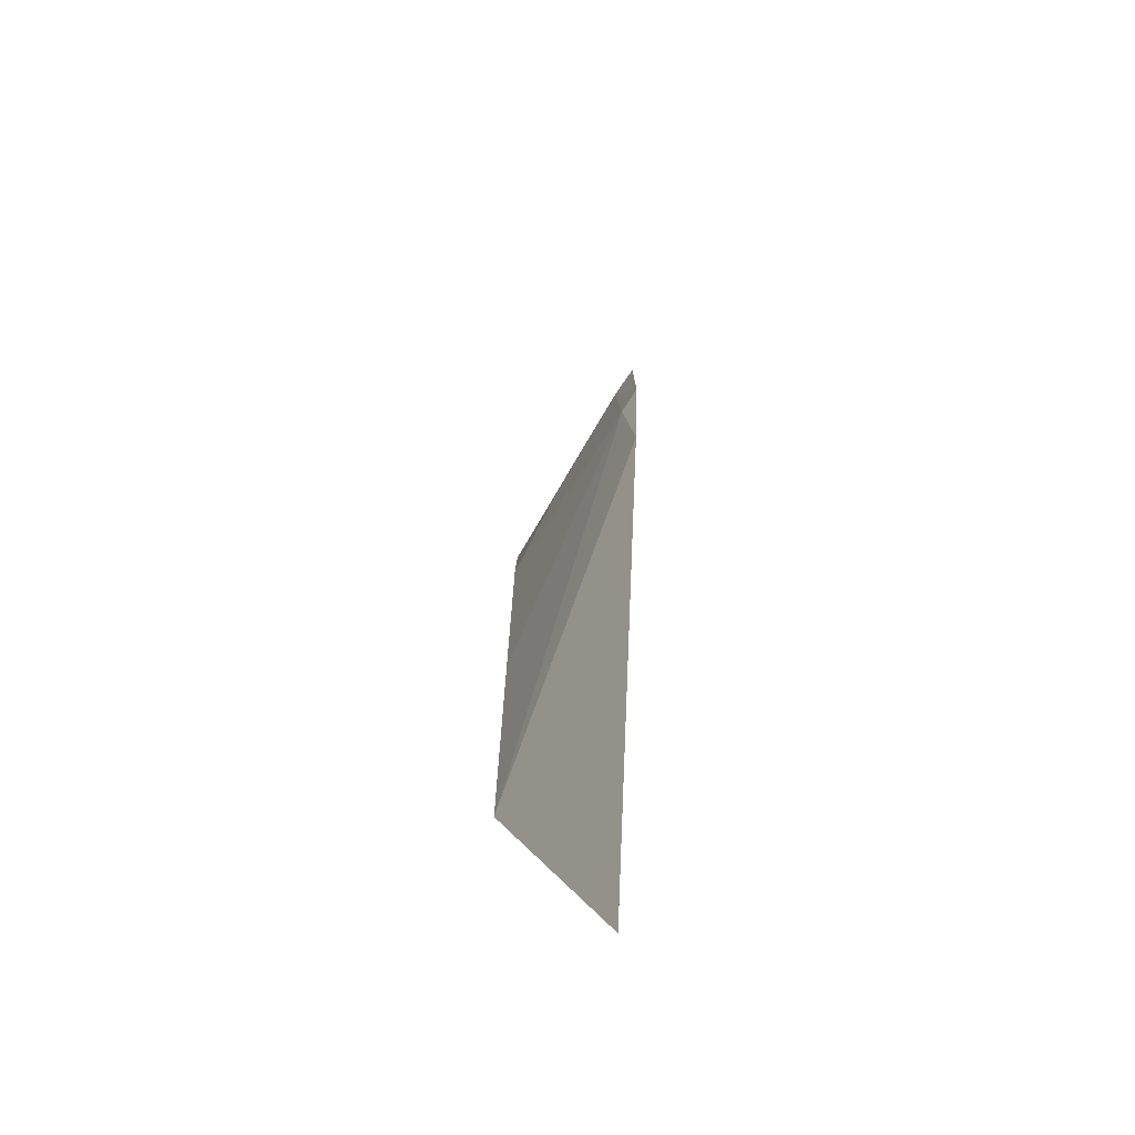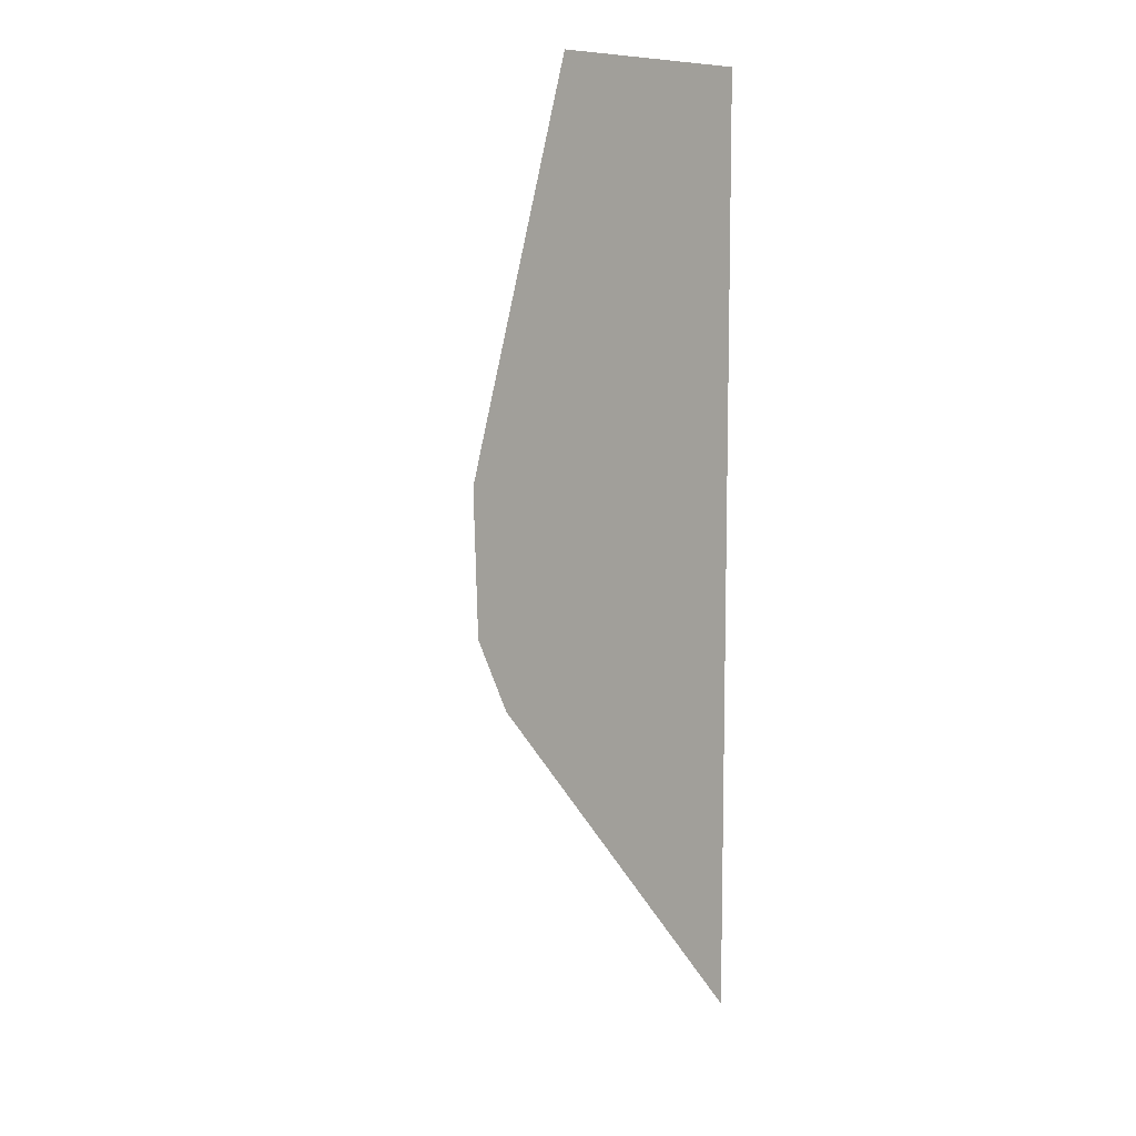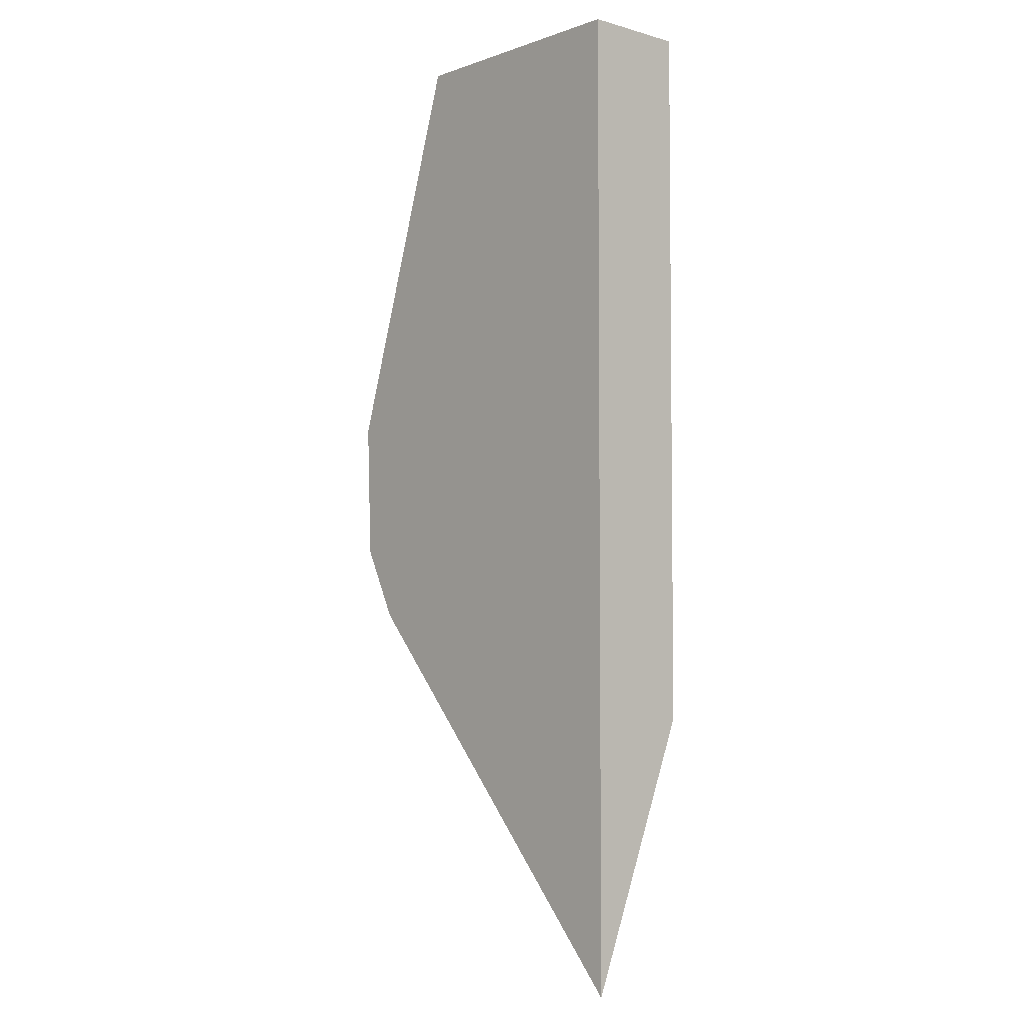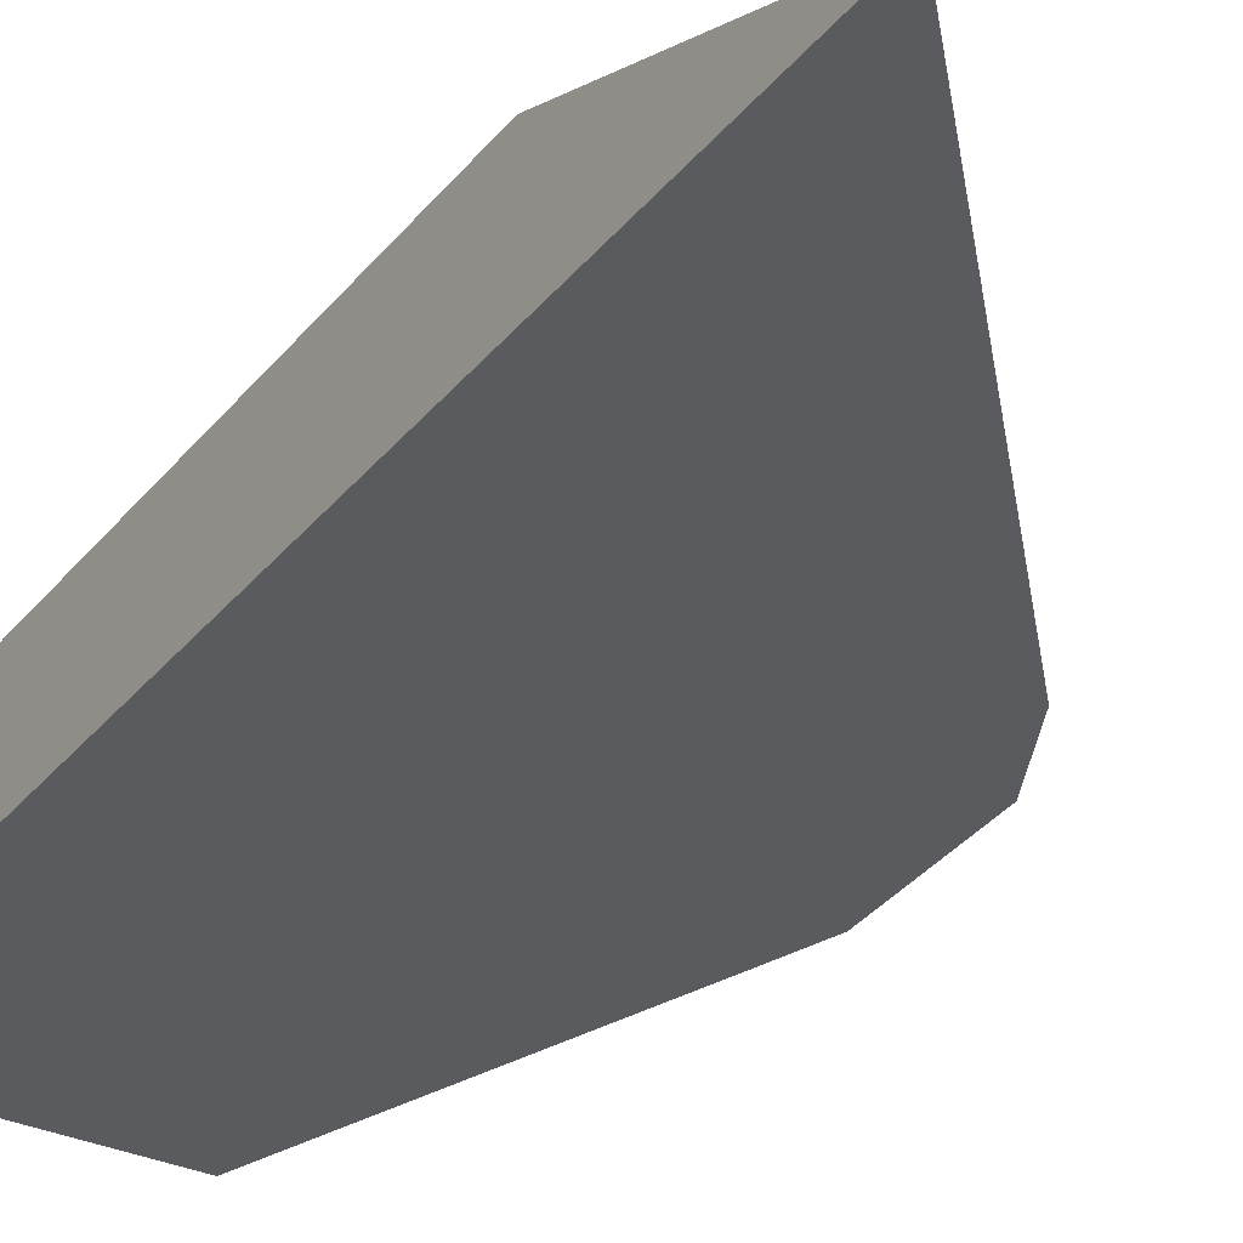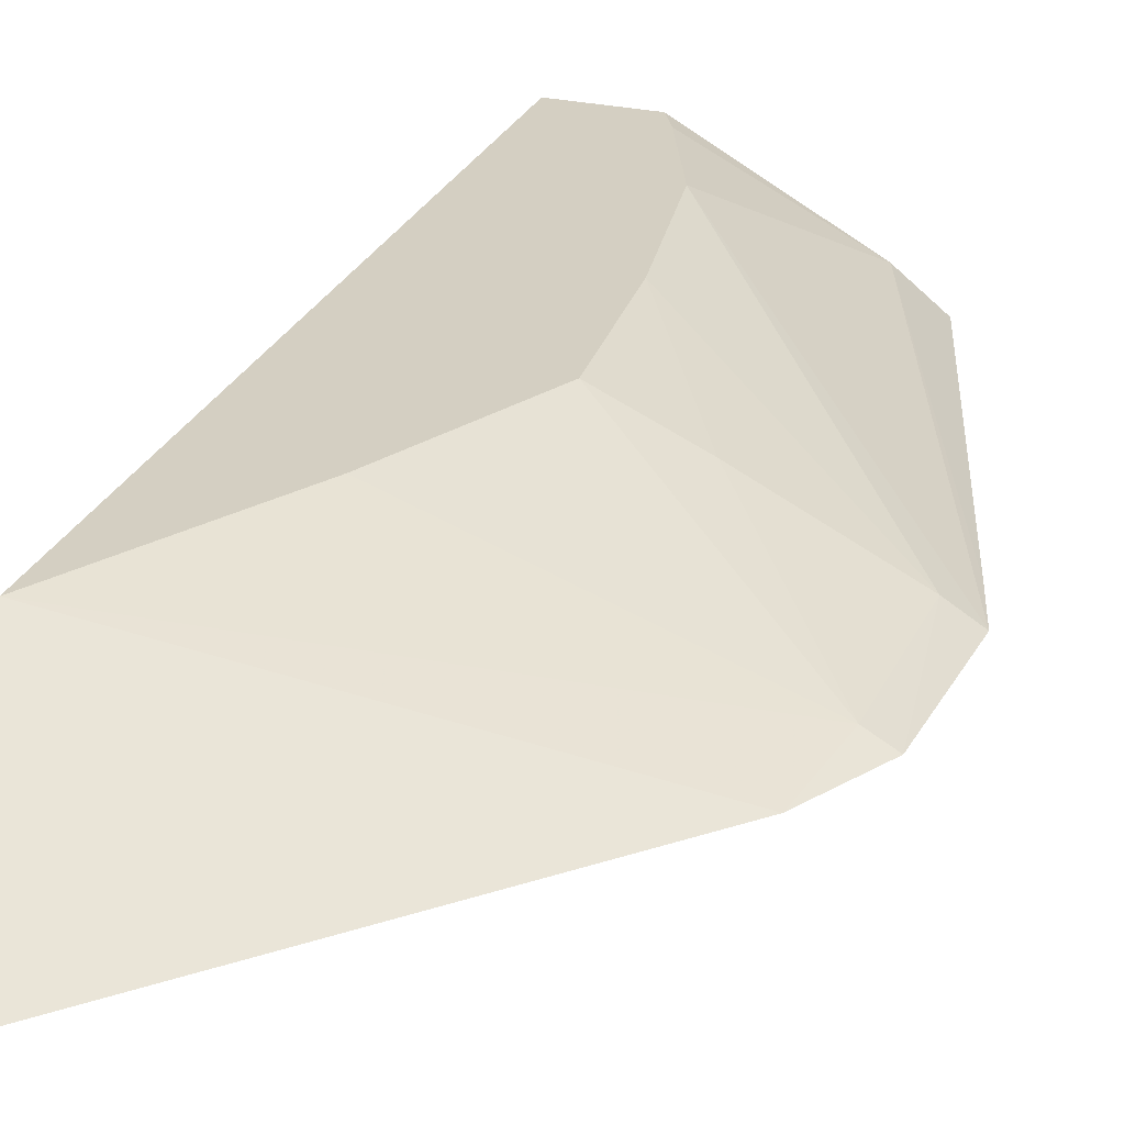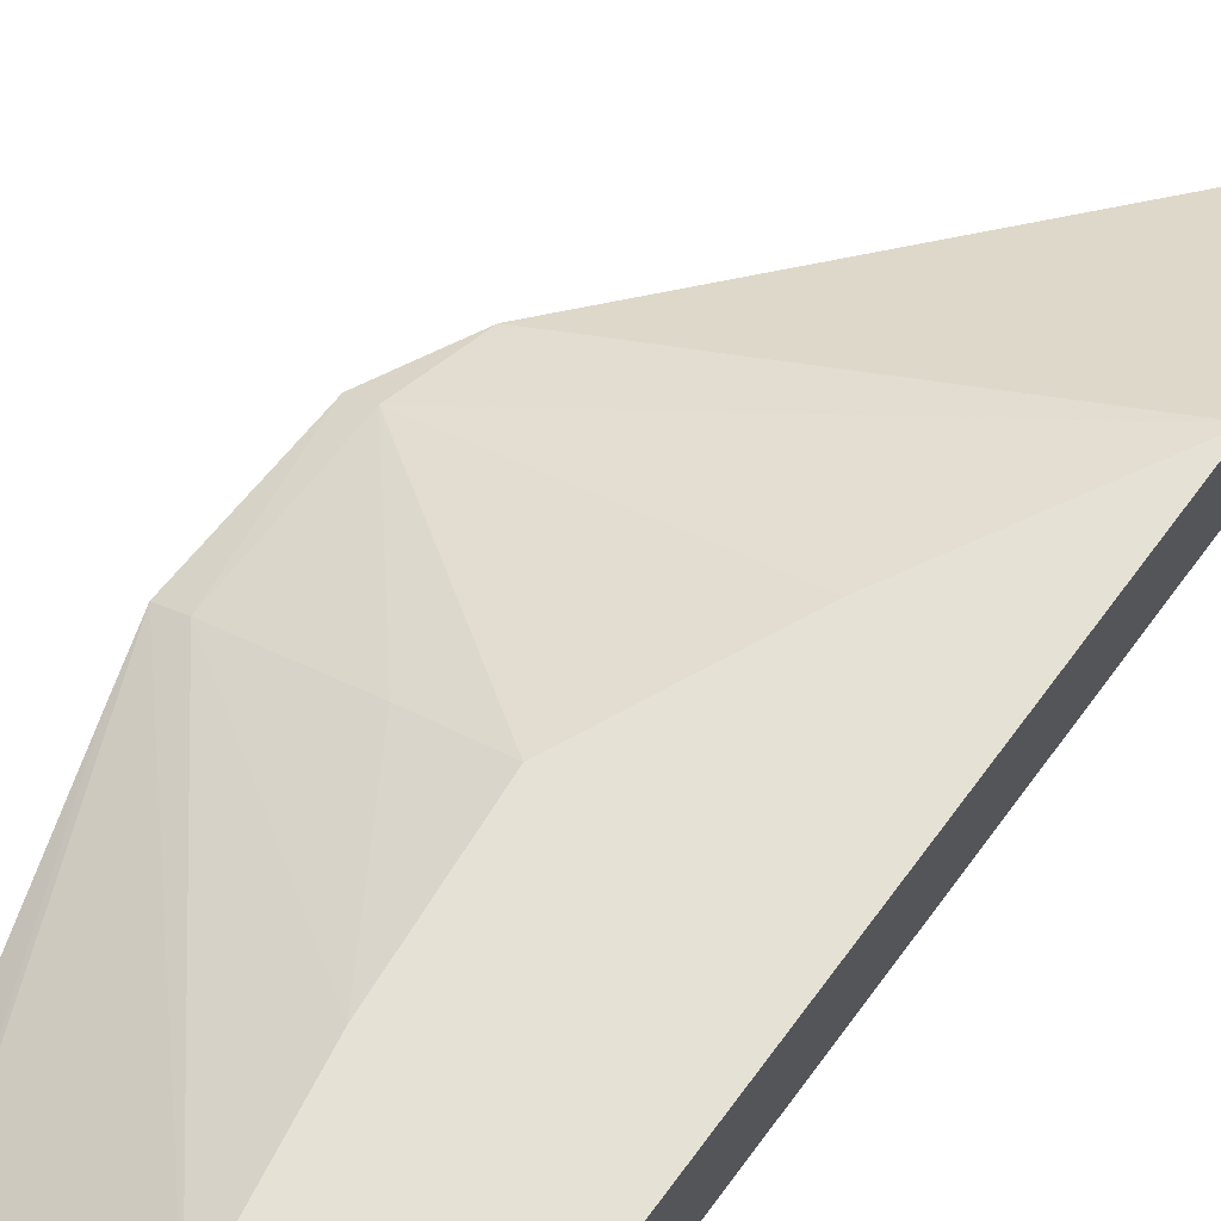
<metadata>
{"format":"obj","ext":"obj","renderer":"f3d","projection":"perspective","resolution":1024,"background":"white","views":[{"elev":-79.1,"azim":85.9,"up":"+Y"},{"elev":8.9,"azim":131.0,"up":"+Y"},{"elev":-4.2,"azim":-131.9,"up":"+Y"},{"elev":-32.6,"azim":-32.5,"up":"+Z"},{"elev":25.8,"azim":19.8,"up":"+Z"},{"elev":64.2,"azim":-143.9,"up":"+Z"}]}
</metadata>
<code>
v -0.004501 0.02294 -0.01148
v -0.002516 0.02517 -0.01148
v -0.004501 0.02453 -0.01086
v -0.004501 0.02871 -0.01148
v -0.0023 0.0256 -0.01148
v -0.00243 0.0256 -0.01141
v -0.003936 0.02556 -0.01086
v -0.004501 0.02871 -0.01086
v -0.003002 0.02871 -0.01148
v -0.002269 0.02642 -0.01148
v -0.002422 0.02642 -0.01139
v -0.003112 0.02642 -0.01105
v -0.003546 0.02642 -0.01086
v -0.004049 0.02871 -0.01086
v -0.002367 0.02673 -0.01148
v -0.003221 0.02871 -0.01131
v -0.003753 0.02806 -0.01086
v -0.003617 0.02724 -0.01086
v -0.003975 0.02858 -0.01086
f 1 2 3
f 1 3 8
f 1 8 4
f 1 4 9
f 1 9 15
f 1 15 10
f 1 10 5
f 1 5 2
f 2 5 6
f 2 6 3
f 3 6 7
f 3 7 13
f 3 13 18
f 3 18 17
f 3 17 19
f 3 19 14
f 3 14 8
f 4 8 14
f 4 14 16
f 4 16 9
f 5 10 11
f 5 11 6
f 6 11 12
f 6 12 13
f 6 13 7
f 9 16 15
f 10 15 16
f 10 16 17
f 10 17 11
f 11 17 18
f 11 18 12
f 12 18 13
f 14 19 16
f 16 19 17

</code>
